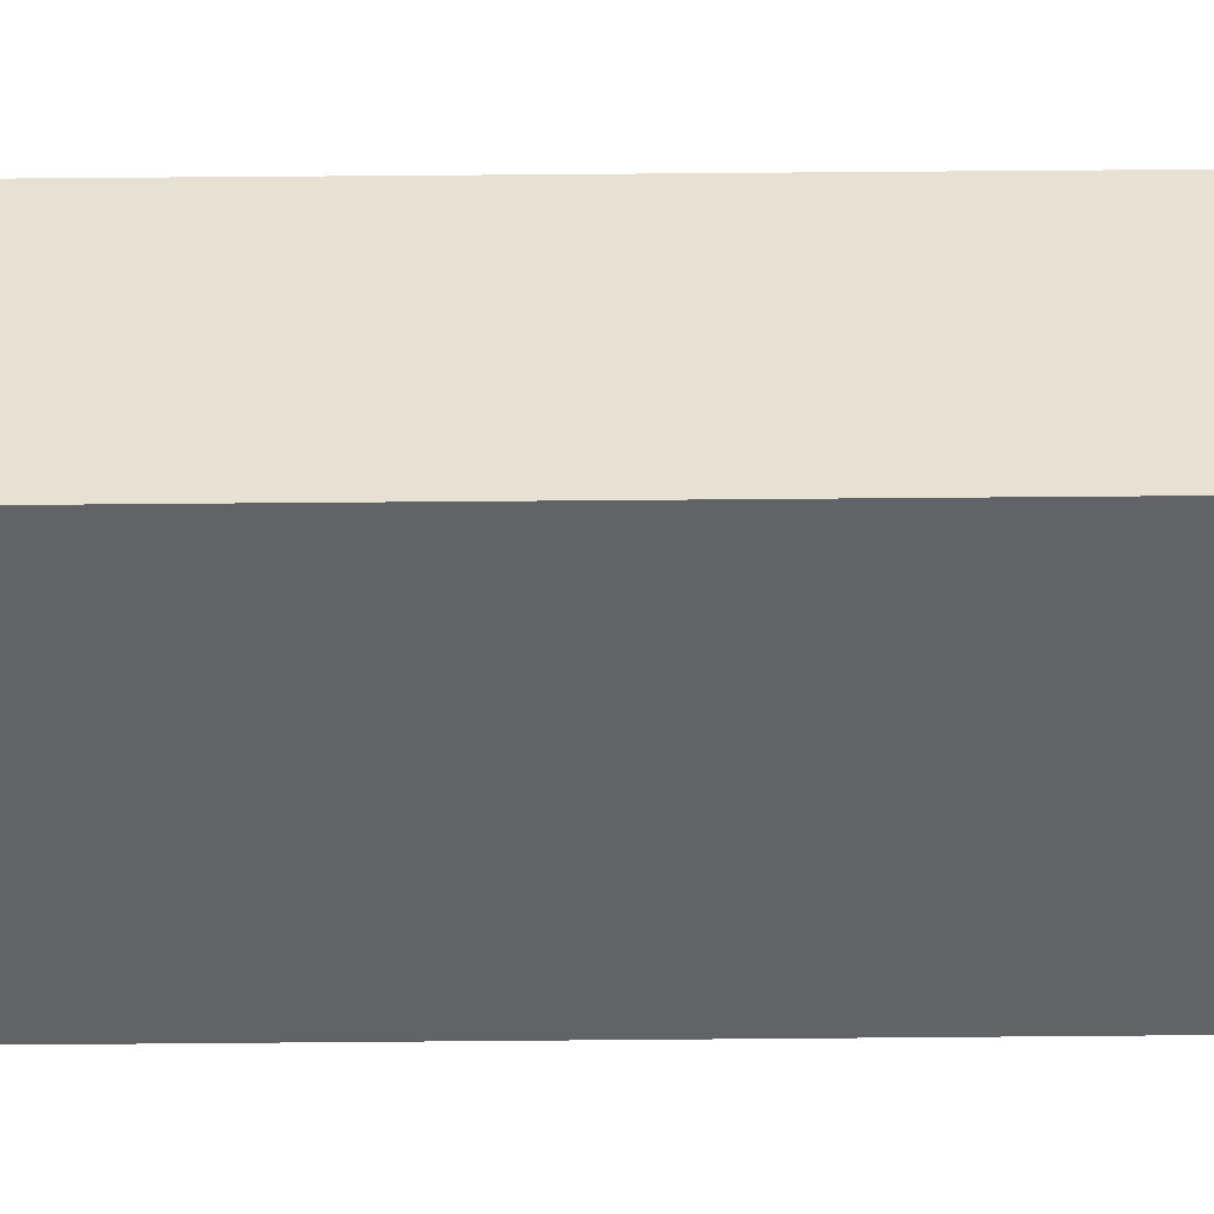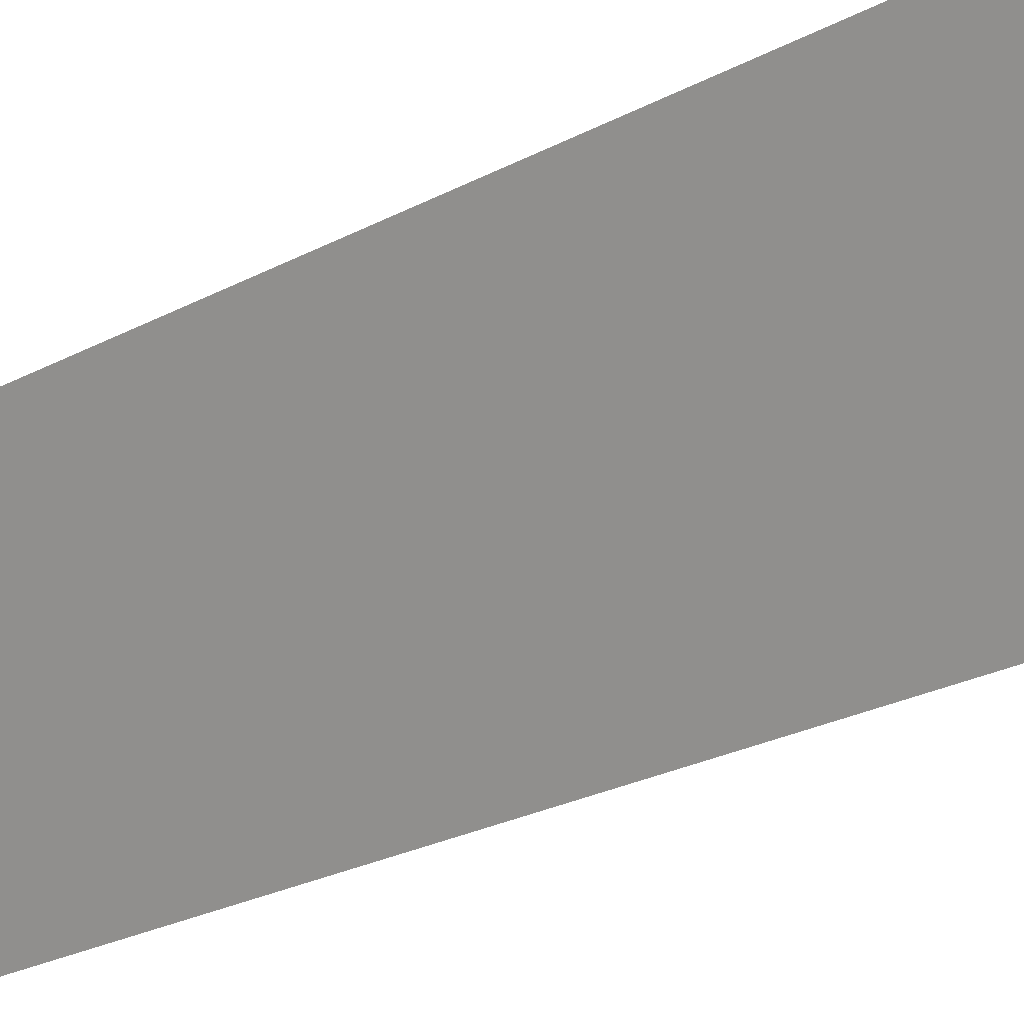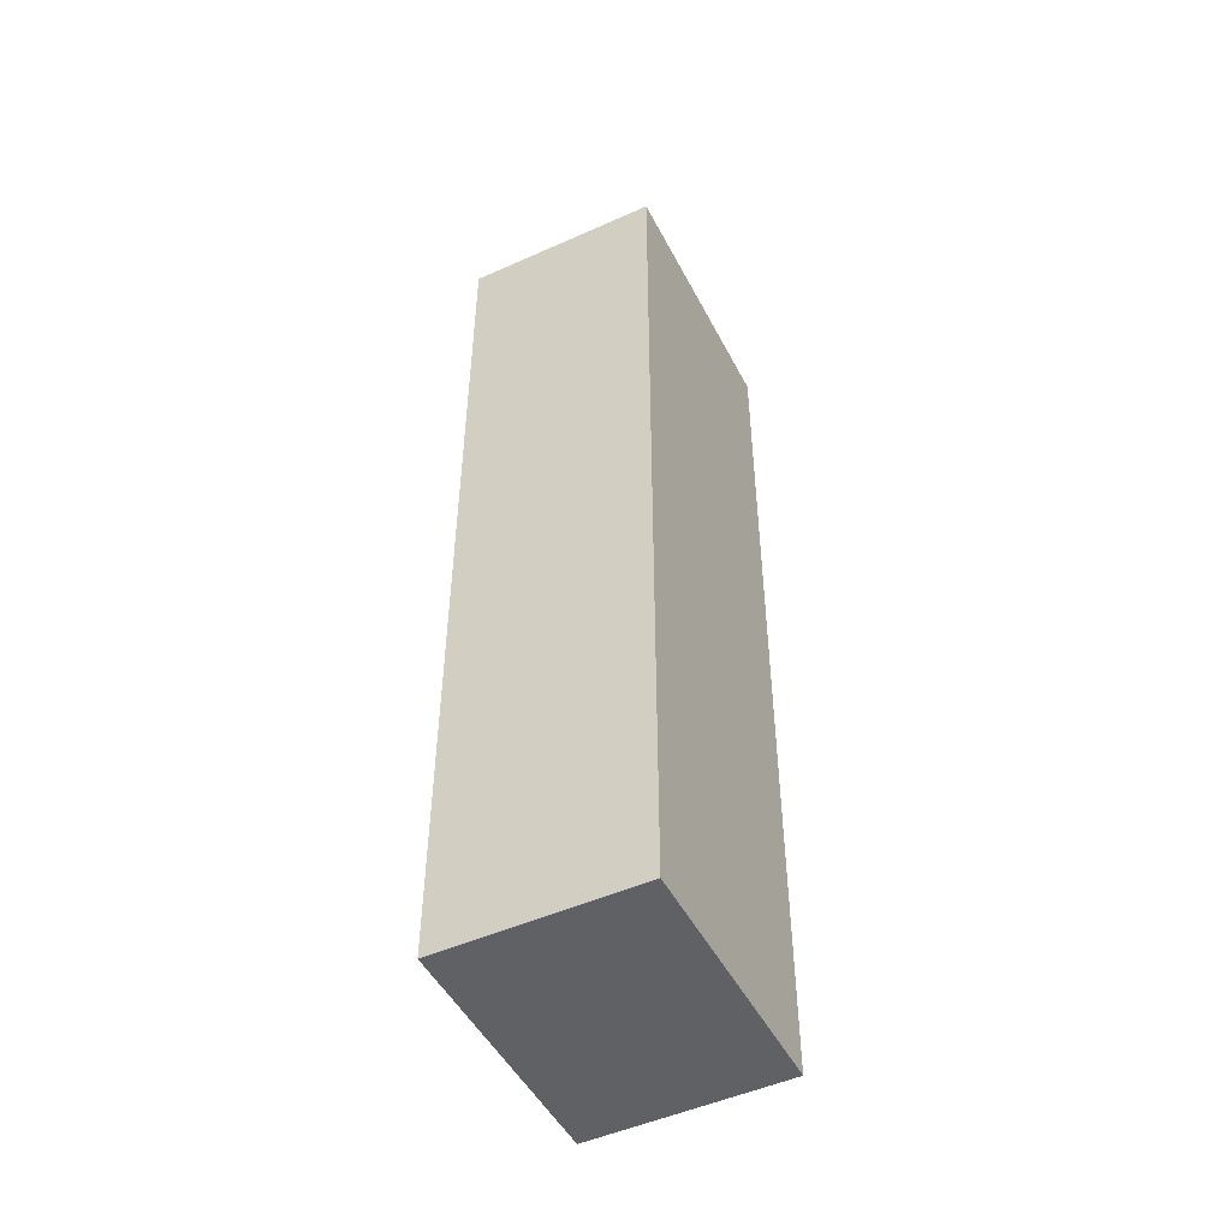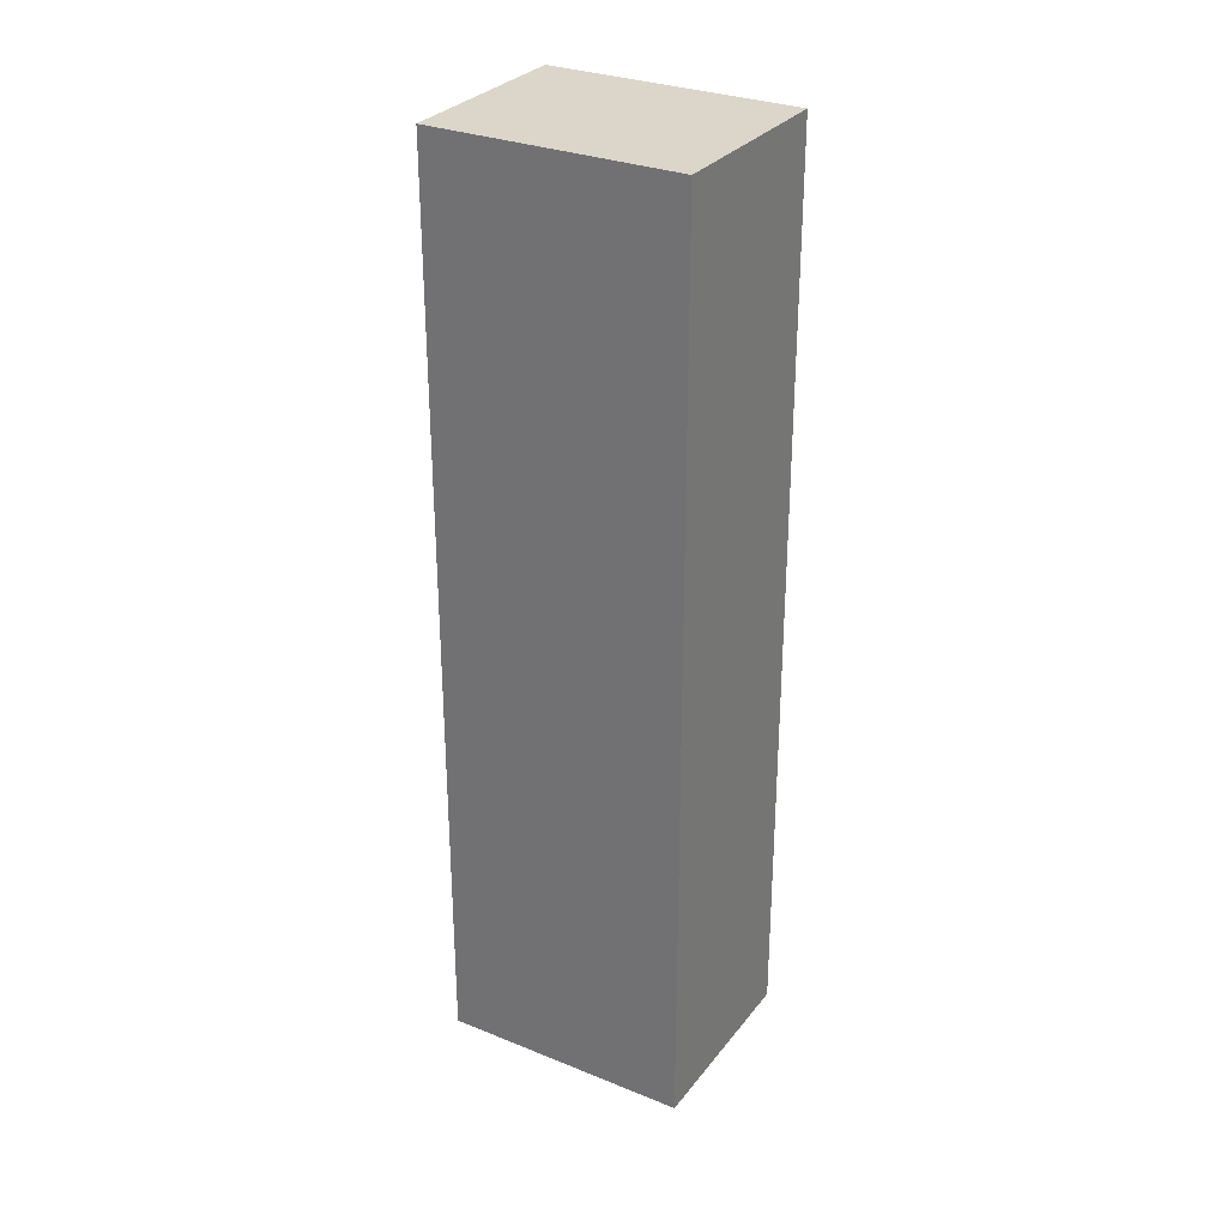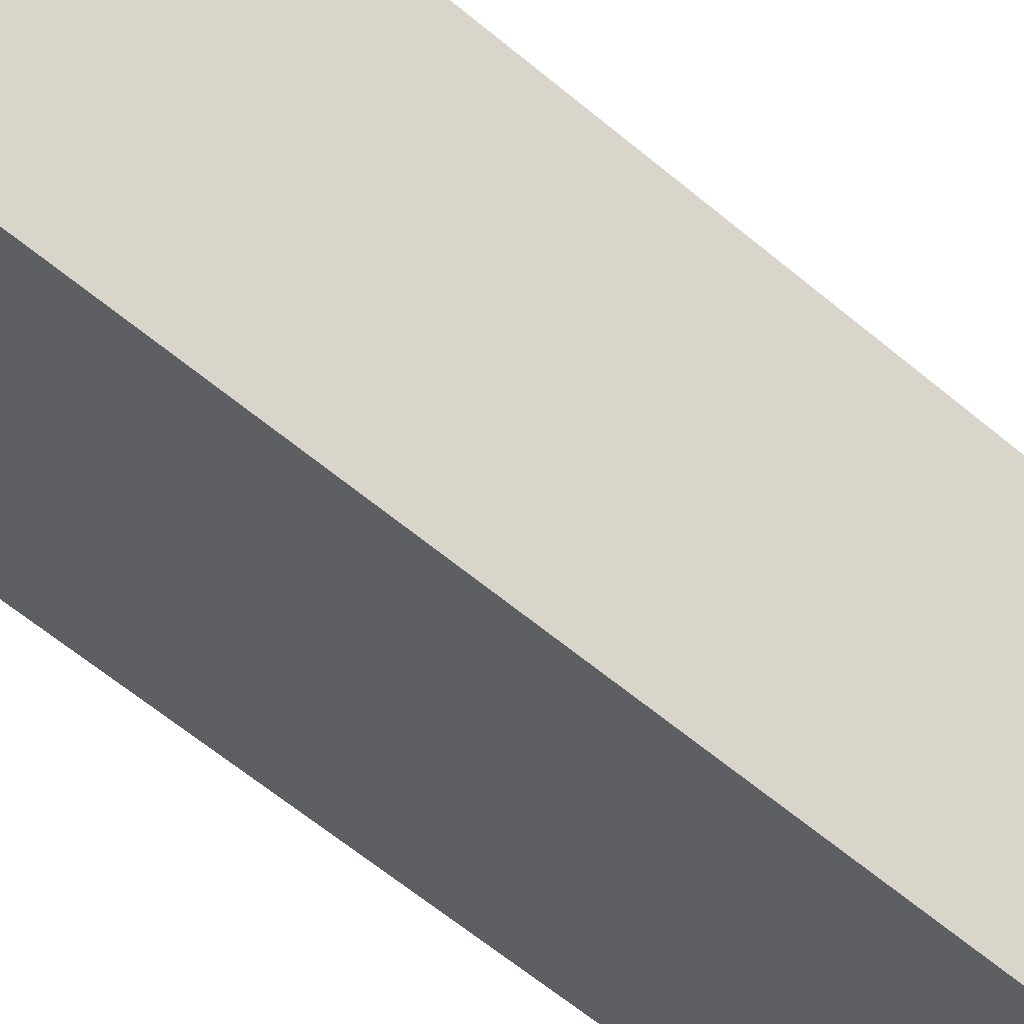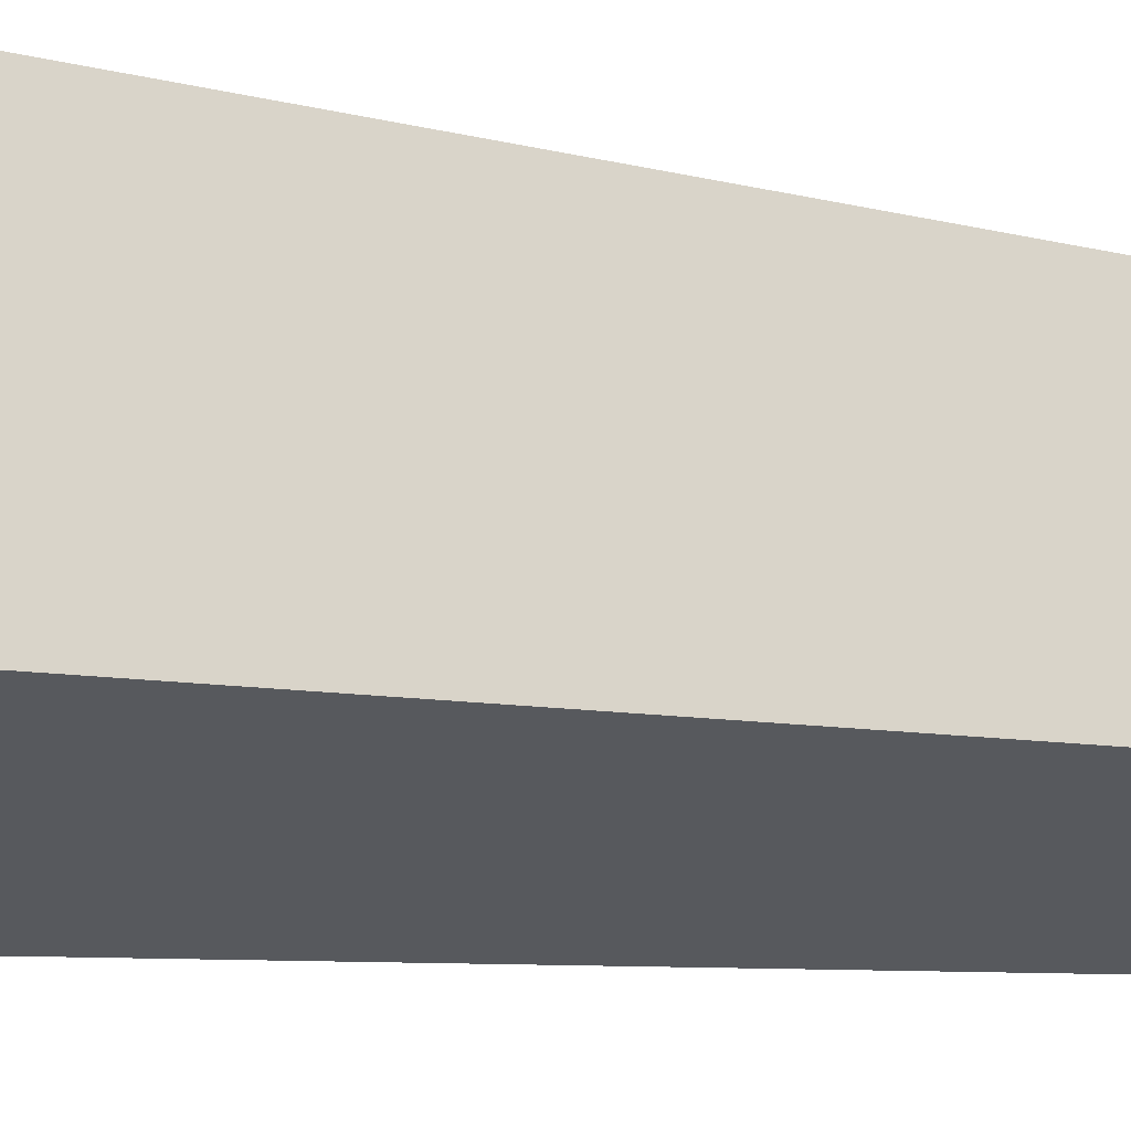
<metadata>
{"format":"obj","ext":"obj","renderer":"f3d","projection":"perspective","resolution":1024,"background":"white","views":[{"elev":65.3,"azim":-90.5,"up":"+Z"},{"elev":-22.4,"azim":133.9,"up":"+Z"},{"elev":-49.3,"azim":52.8,"up":"+Y"},{"elev":29.9,"azim":146.6,"up":"+Y"},{"elev":-61.1,"azim":49.4,"up":"+Z"},{"elev":-5.5,"azim":-135.5,"up":"+Z"}]}
</metadata>
<code>
v  1.131 9.452 2.312
v  1.795 9.452 -0.878
v  0 9.452 5.788e-16
v  2.919 9.452 1.421
v  1.795 5.376e-17 -0.878
v  0 0 0
v  1.131 -1.416e-16 2.312
v  2.919 -8.701e-17 1.421
g defaultobject
f 1 2 3
f 2 1 4
f 5 3 2
f 3 5 6
f 6 1 3
f 1 6 7
f 7 4 1
f 4 7 8
f 8 2 4
f 2 8 5
f 8 6 5
f 6 8 7

</code>
